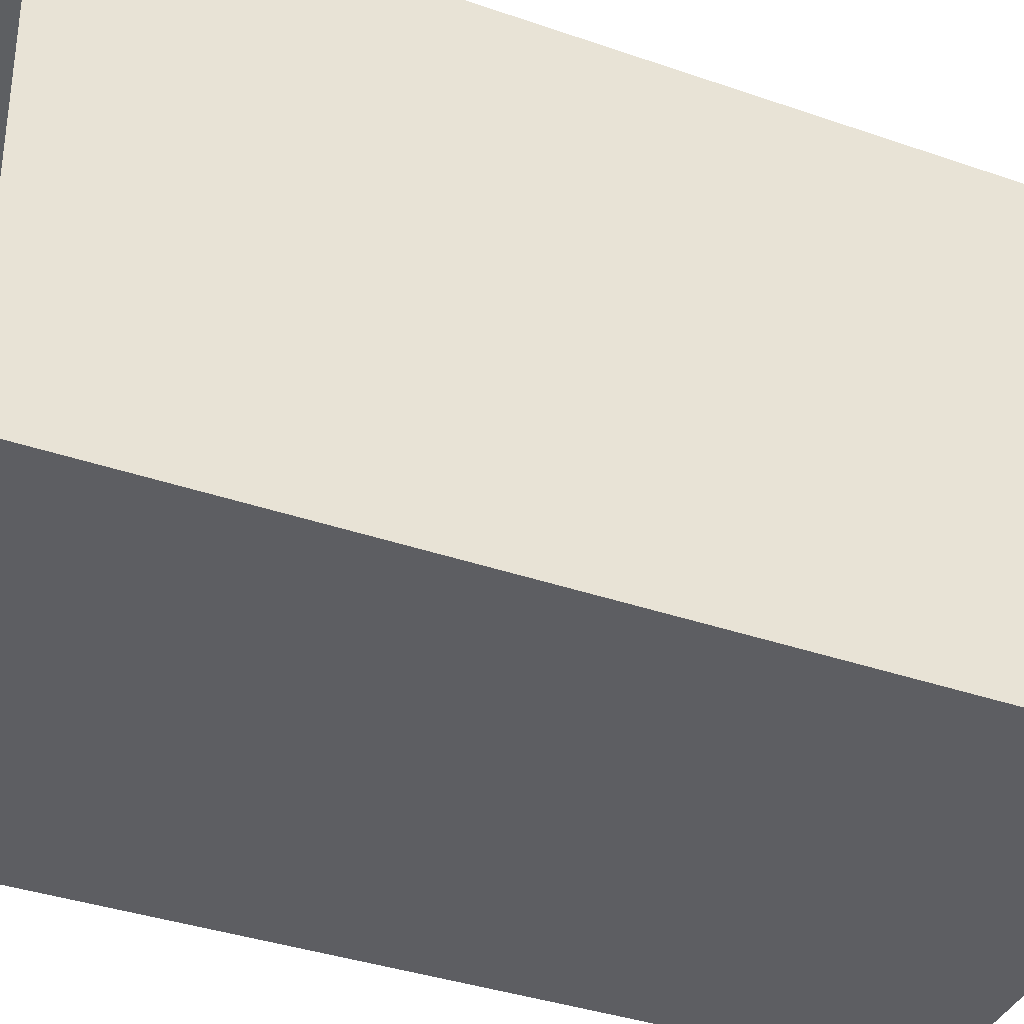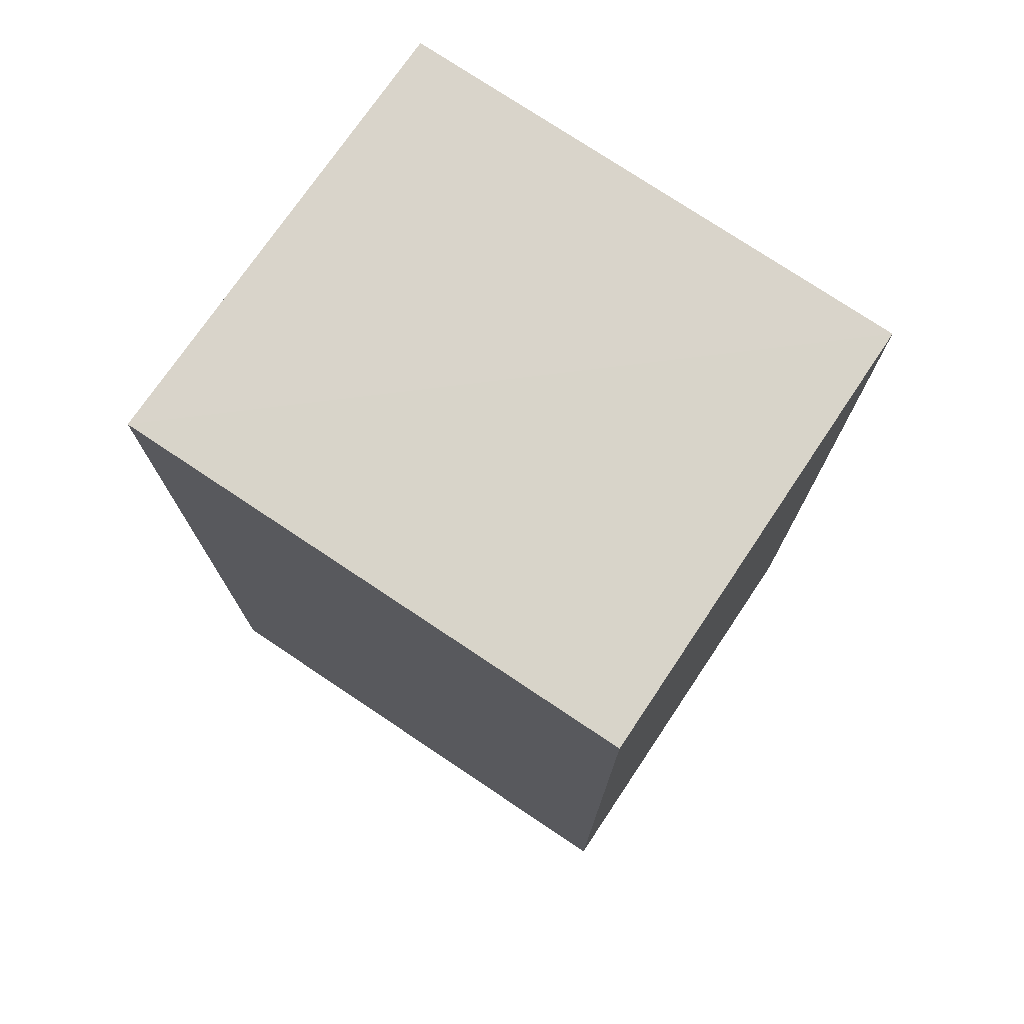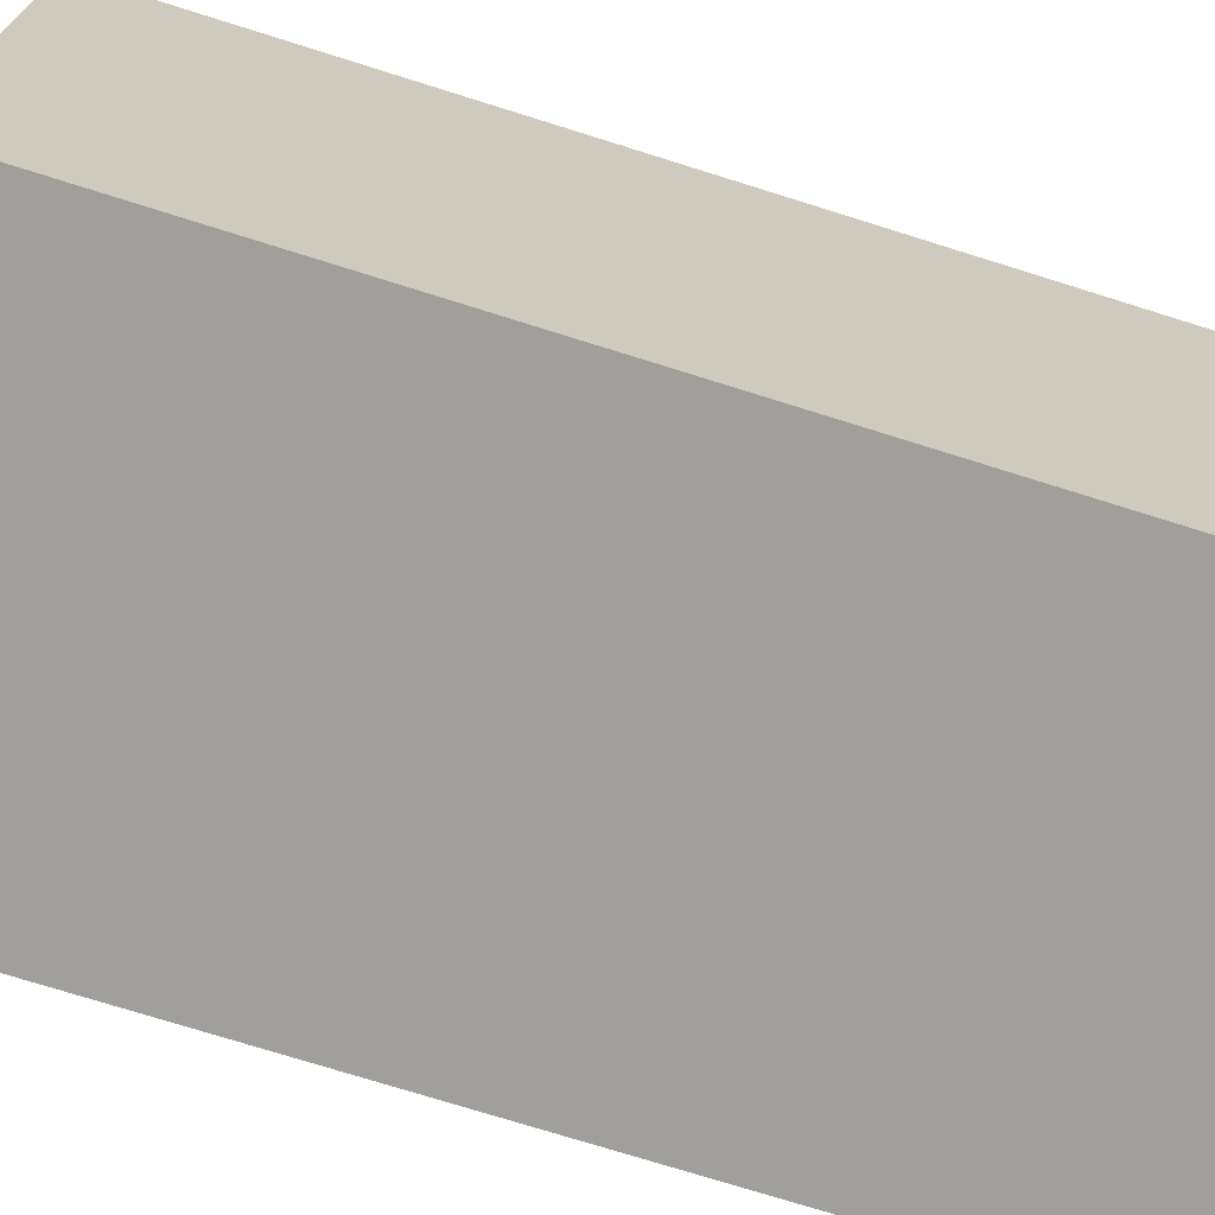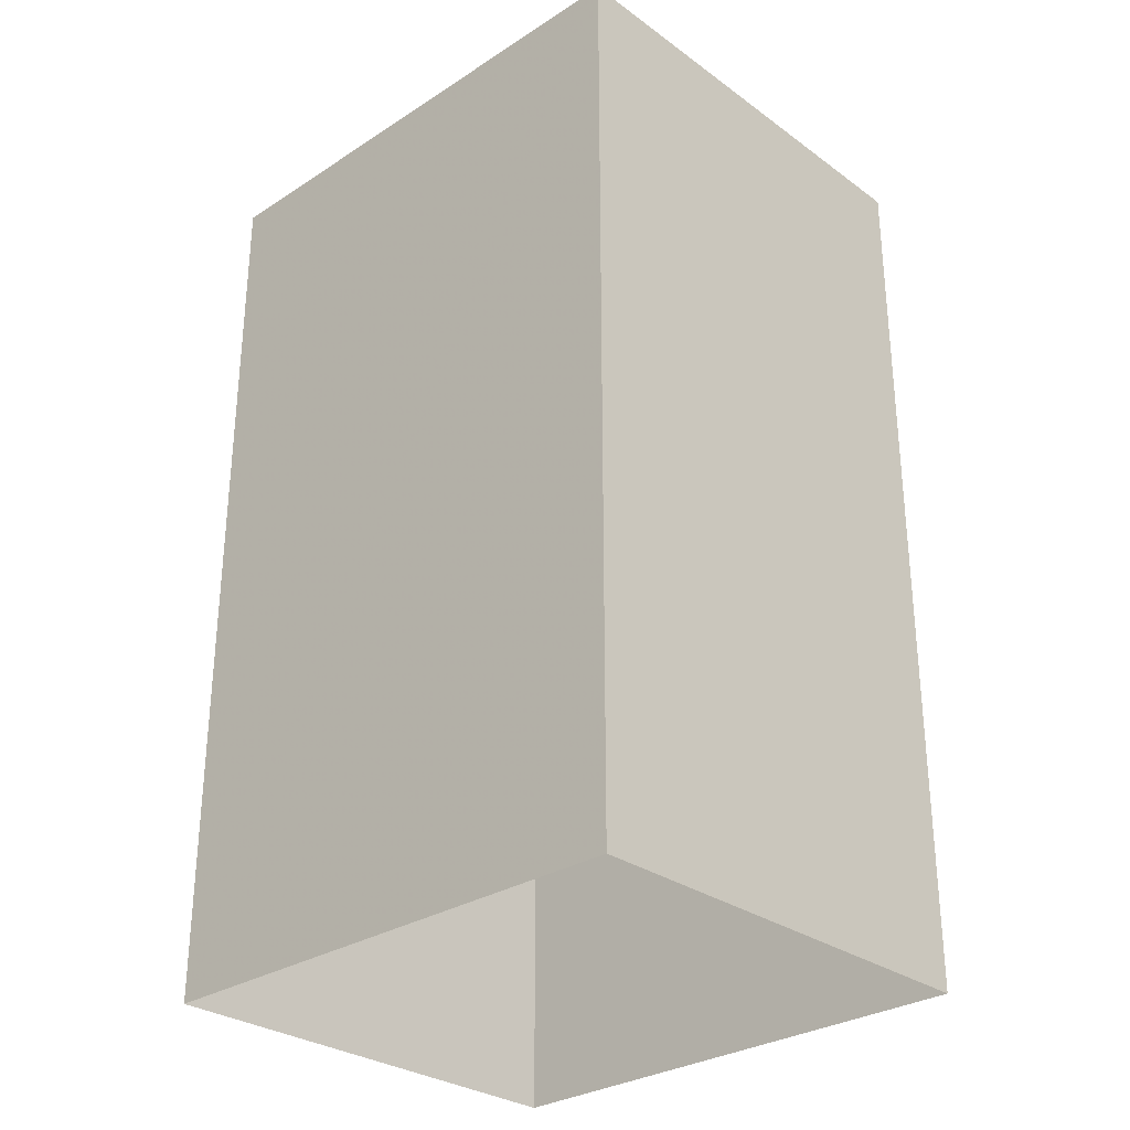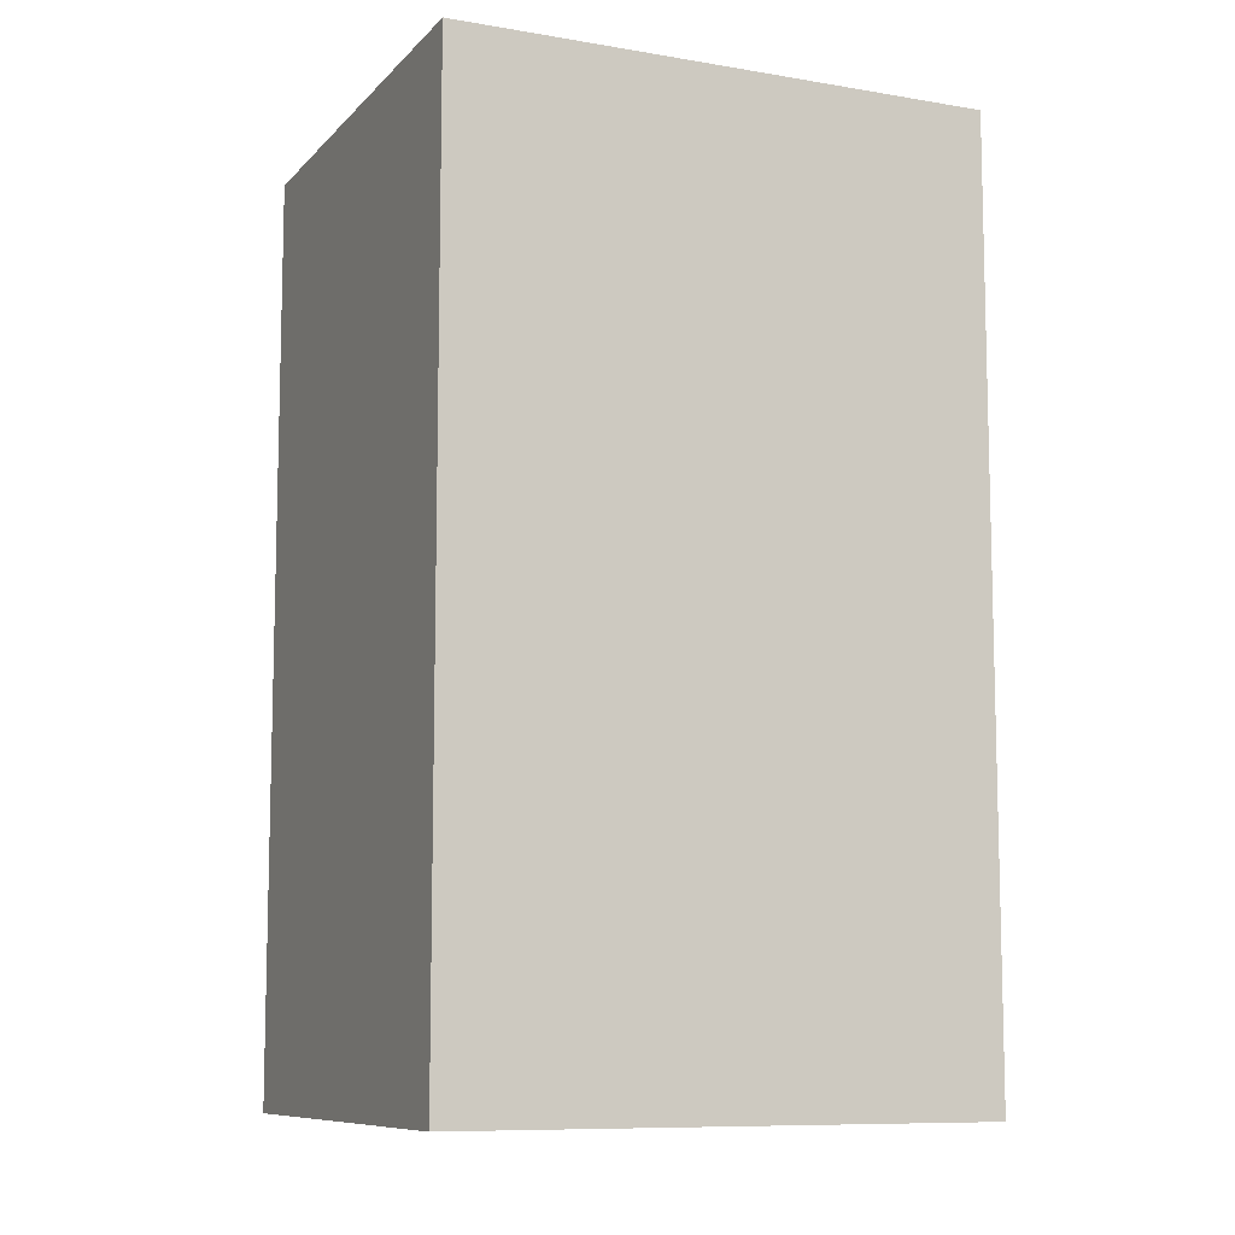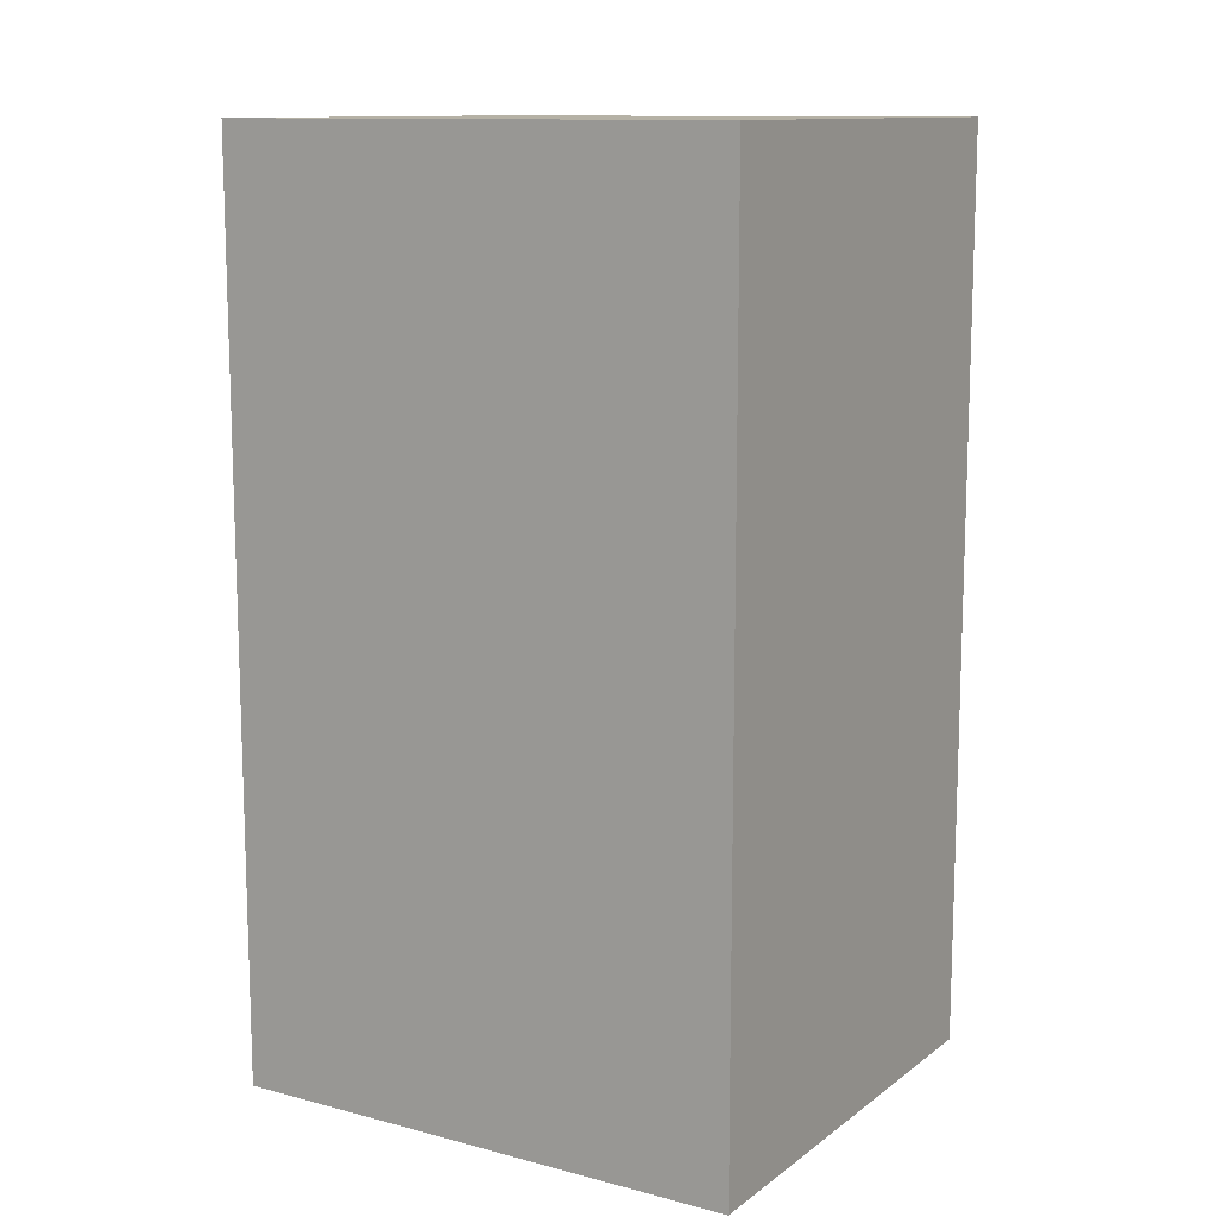
<metadata>
{"format":"obj","ext":"obj","renderer":"f3d","projection":"perspective","resolution":1024,"background":"white","views":[{"elev":-36.5,"azim":-114.3,"up":"+Y"},{"elev":74.9,"azim":-59.9,"up":"+Z"},{"elev":-74.8,"azim":72.5,"up":"+Y"},{"elev":-29.8,"azim":-50.3,"up":"+Z"},{"elev":-9.4,"azim":62.3,"up":"+Z"},{"elev":11.9,"azim":117.6,"up":"+Z"}]}
</metadata>
<code>
v -3.718e+05 -1.043e+05 30.71
v -3.718e+05 -1.043e+05 30.71
v -3.718e+05 -1.043e+05 30.71
v -3.718e+05 -1.043e+05 30.71
v -3.718e+05 -1.043e+05 36.94
v -3.718e+05 -1.043e+05 36.94
v -3.718e+05 -1.043e+05 36.94
v -3.718e+05 -1.043e+05 36.94
f 1 2 3
f 1 4 2
f 5 6 7
f 5 8 6
f 7 3 2
f 5 7 2
f 8 2 4
f 8 5 2
f 8 4 1
f 6 8 1
f 7 1 3
f 7 6 1

</code>
